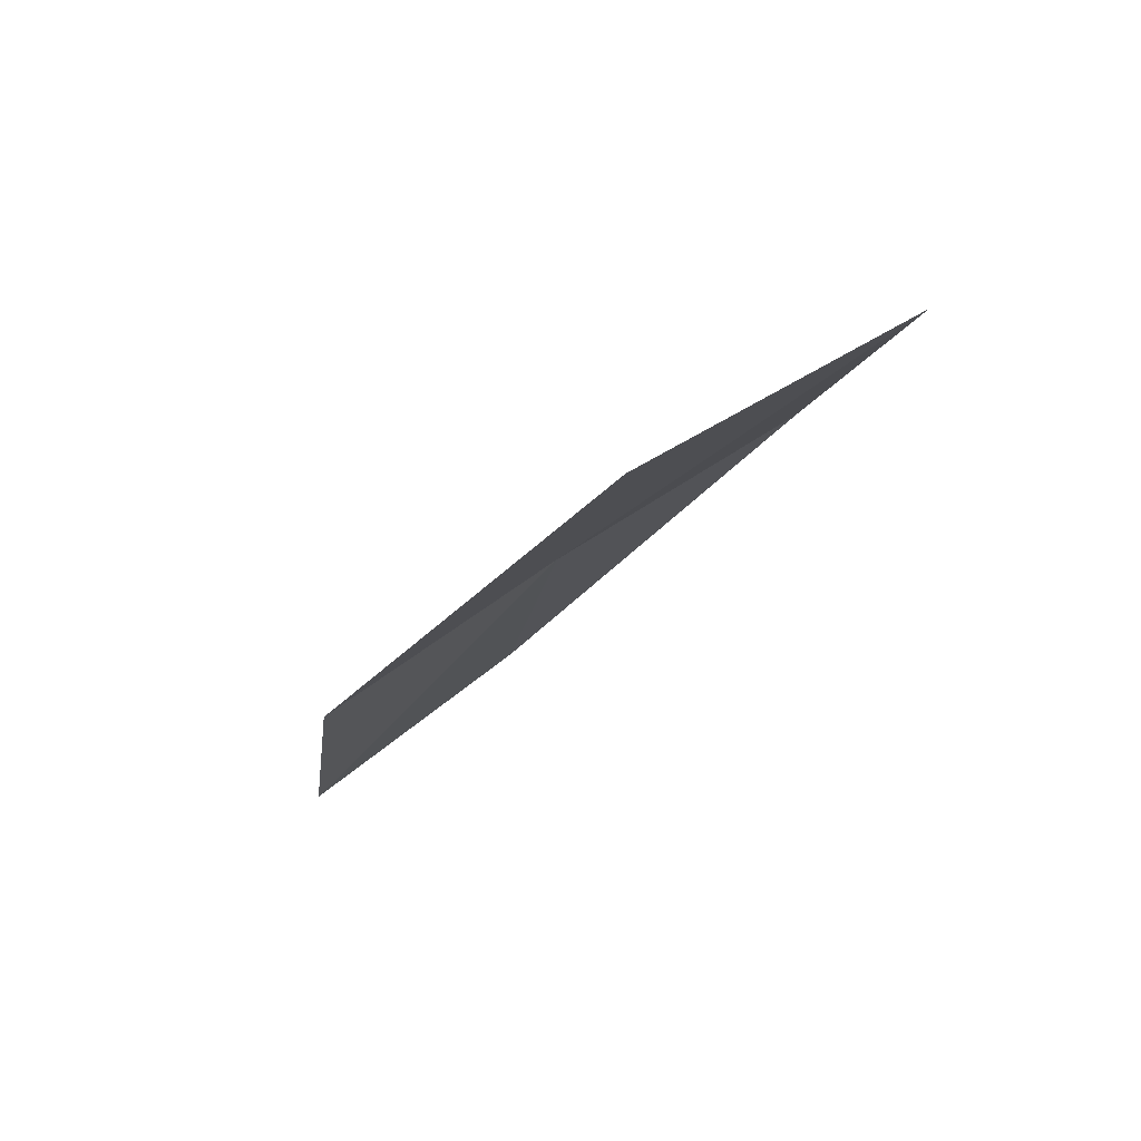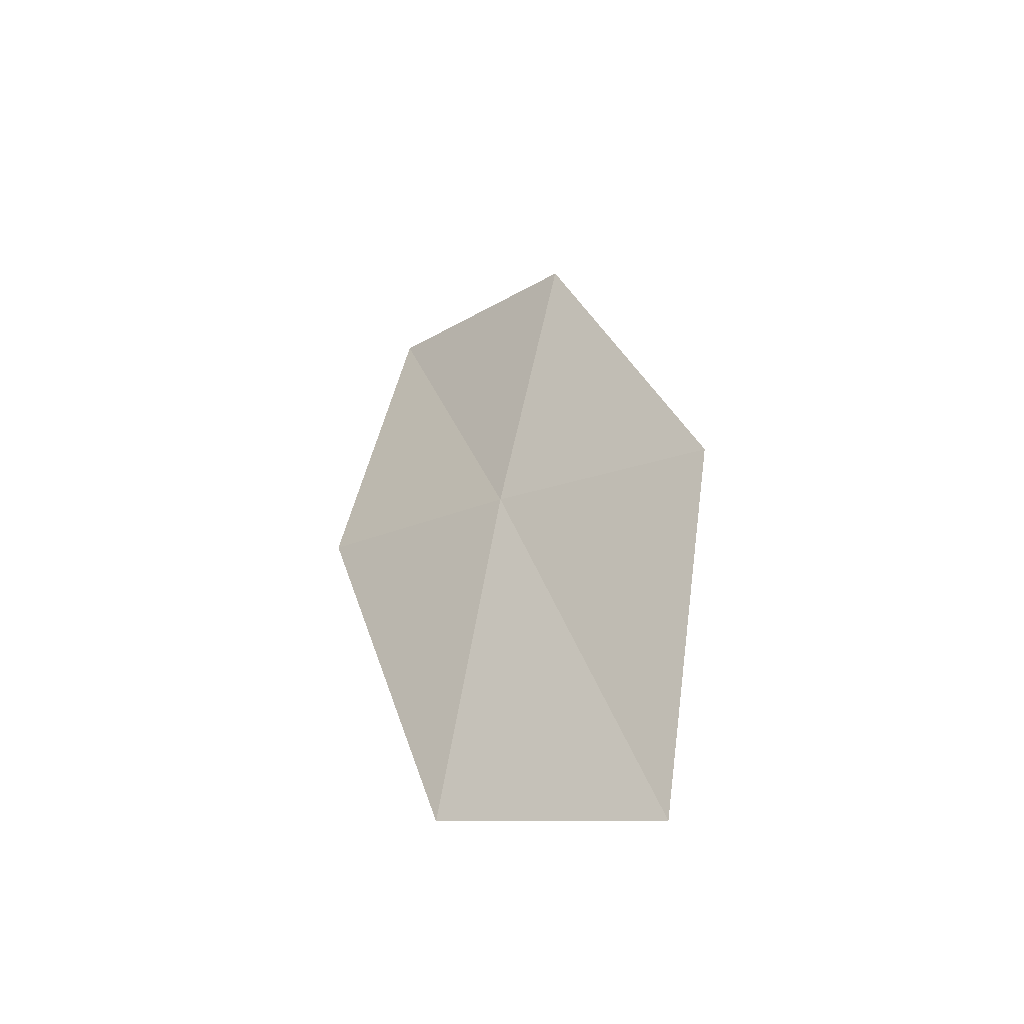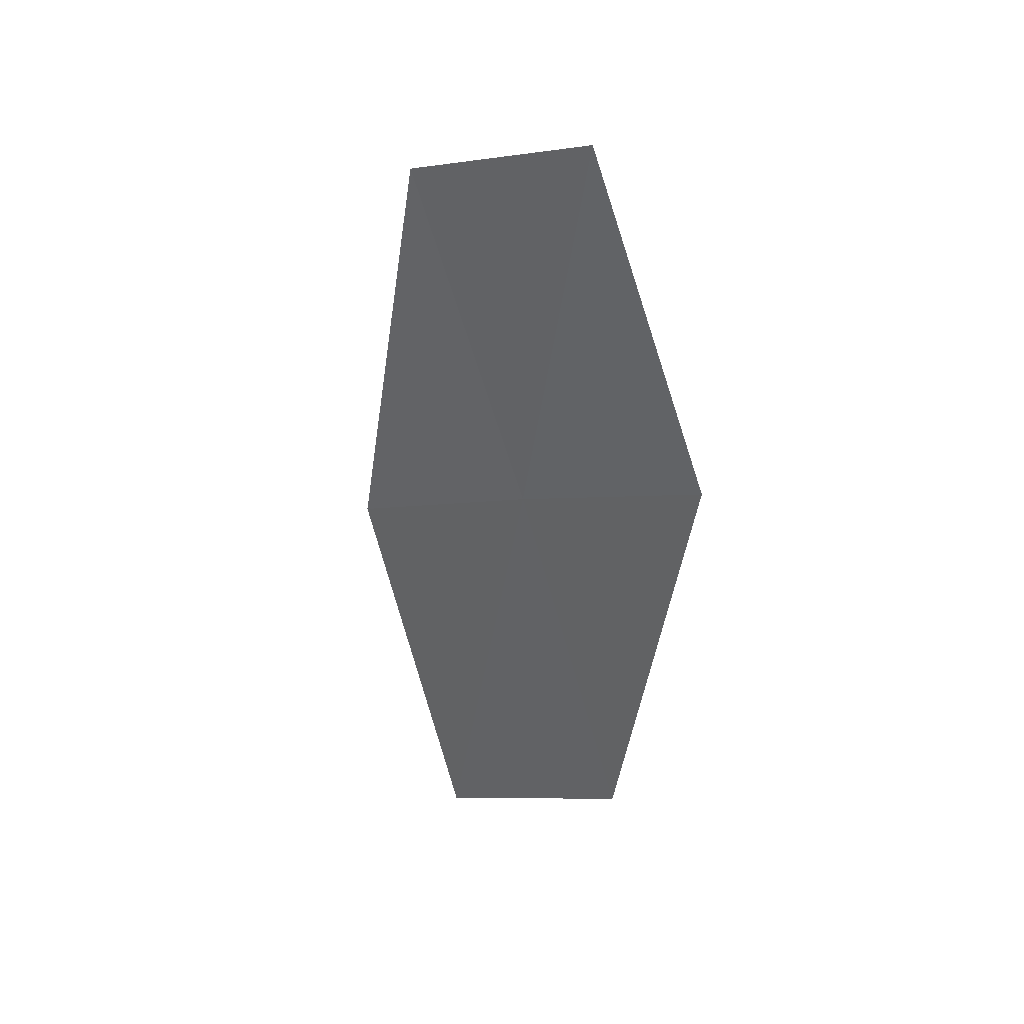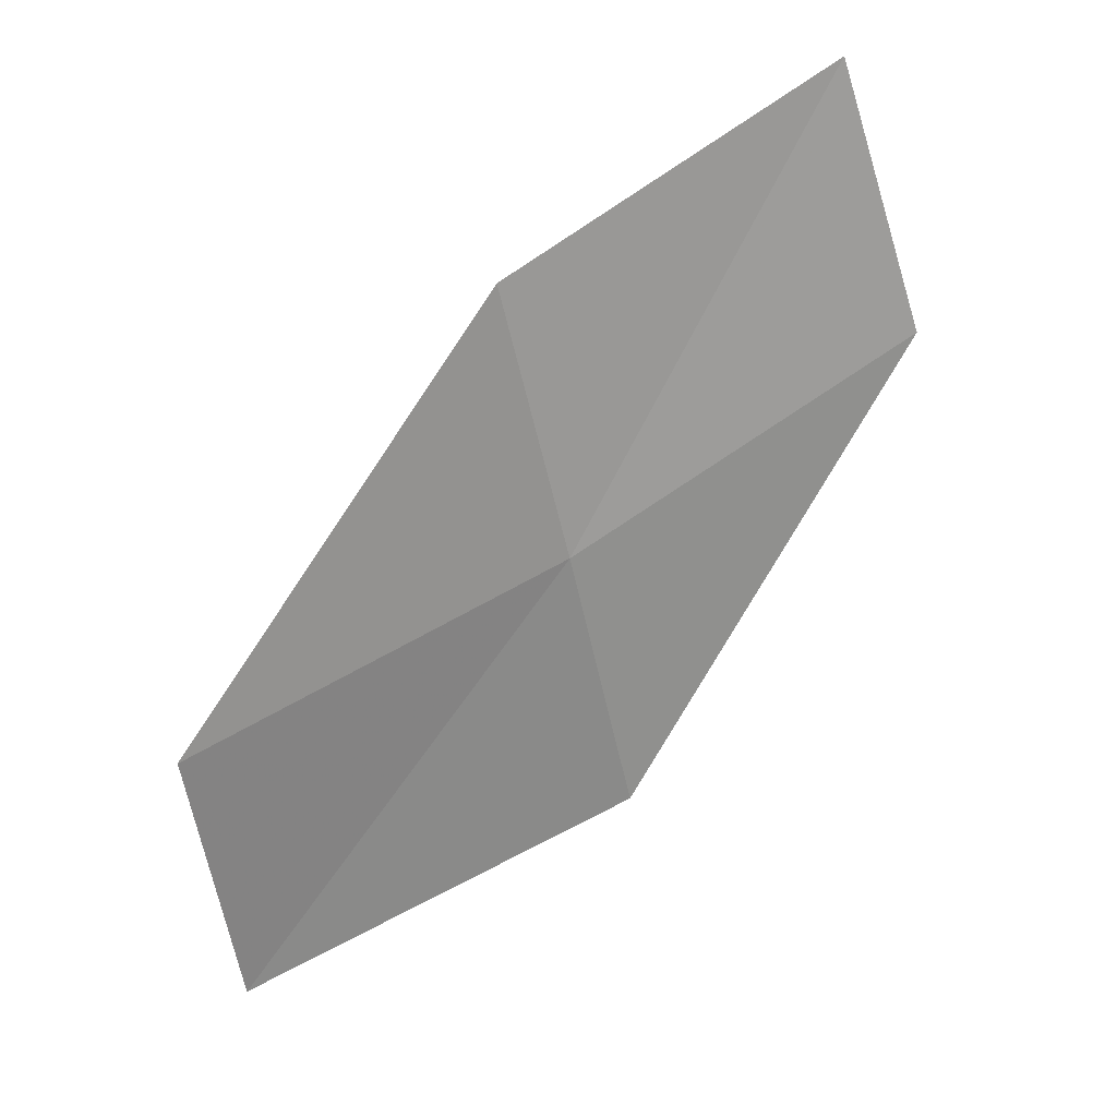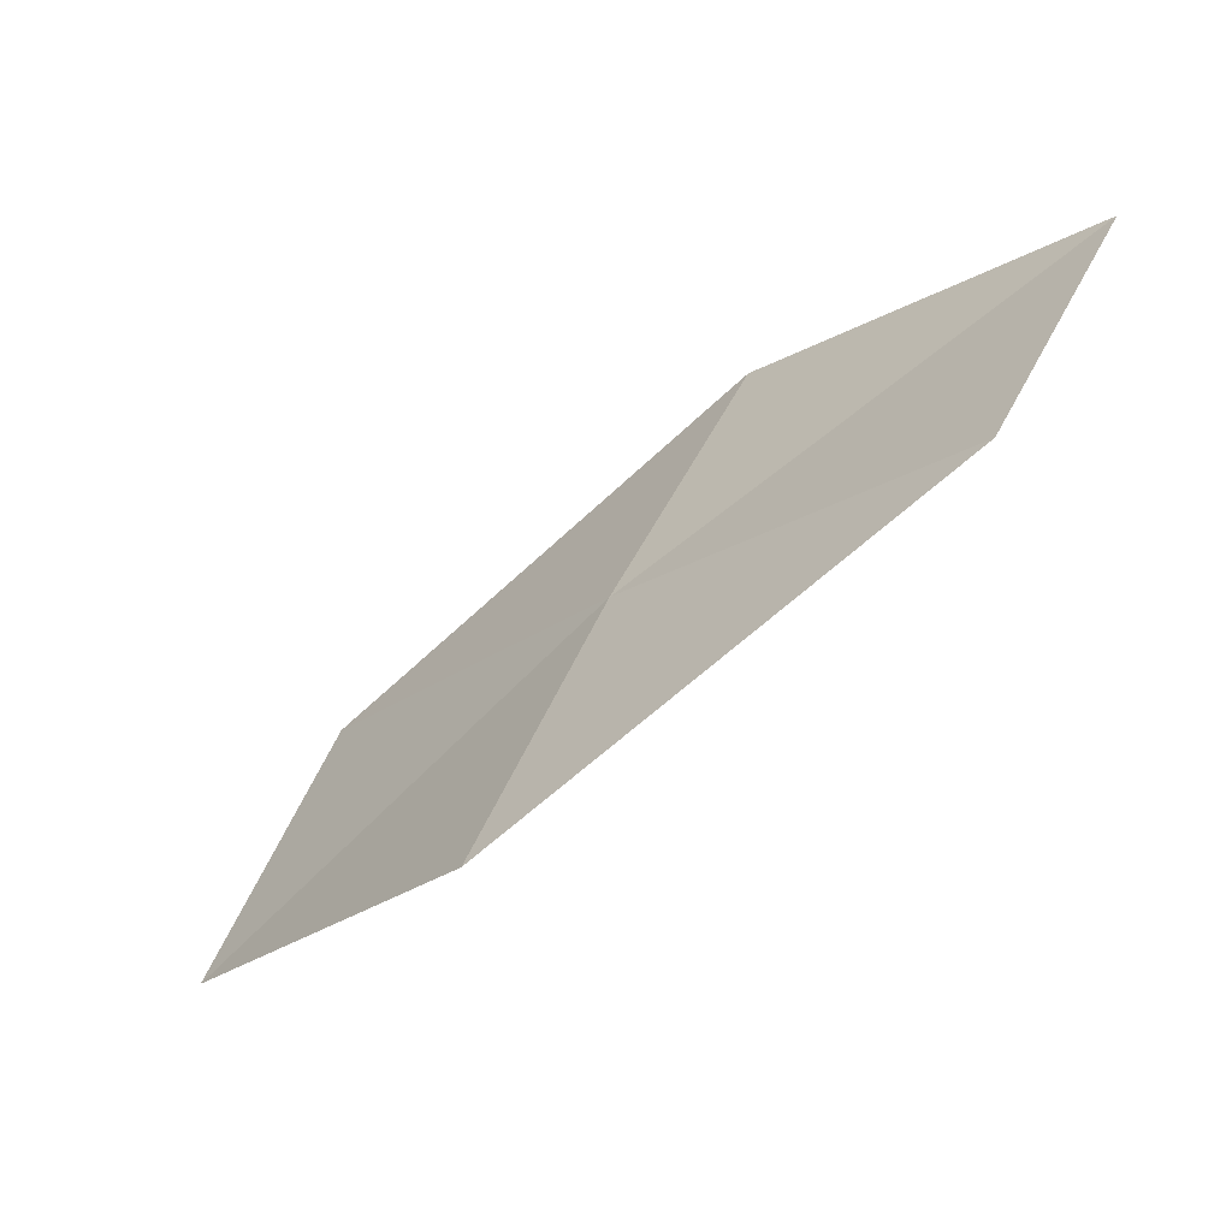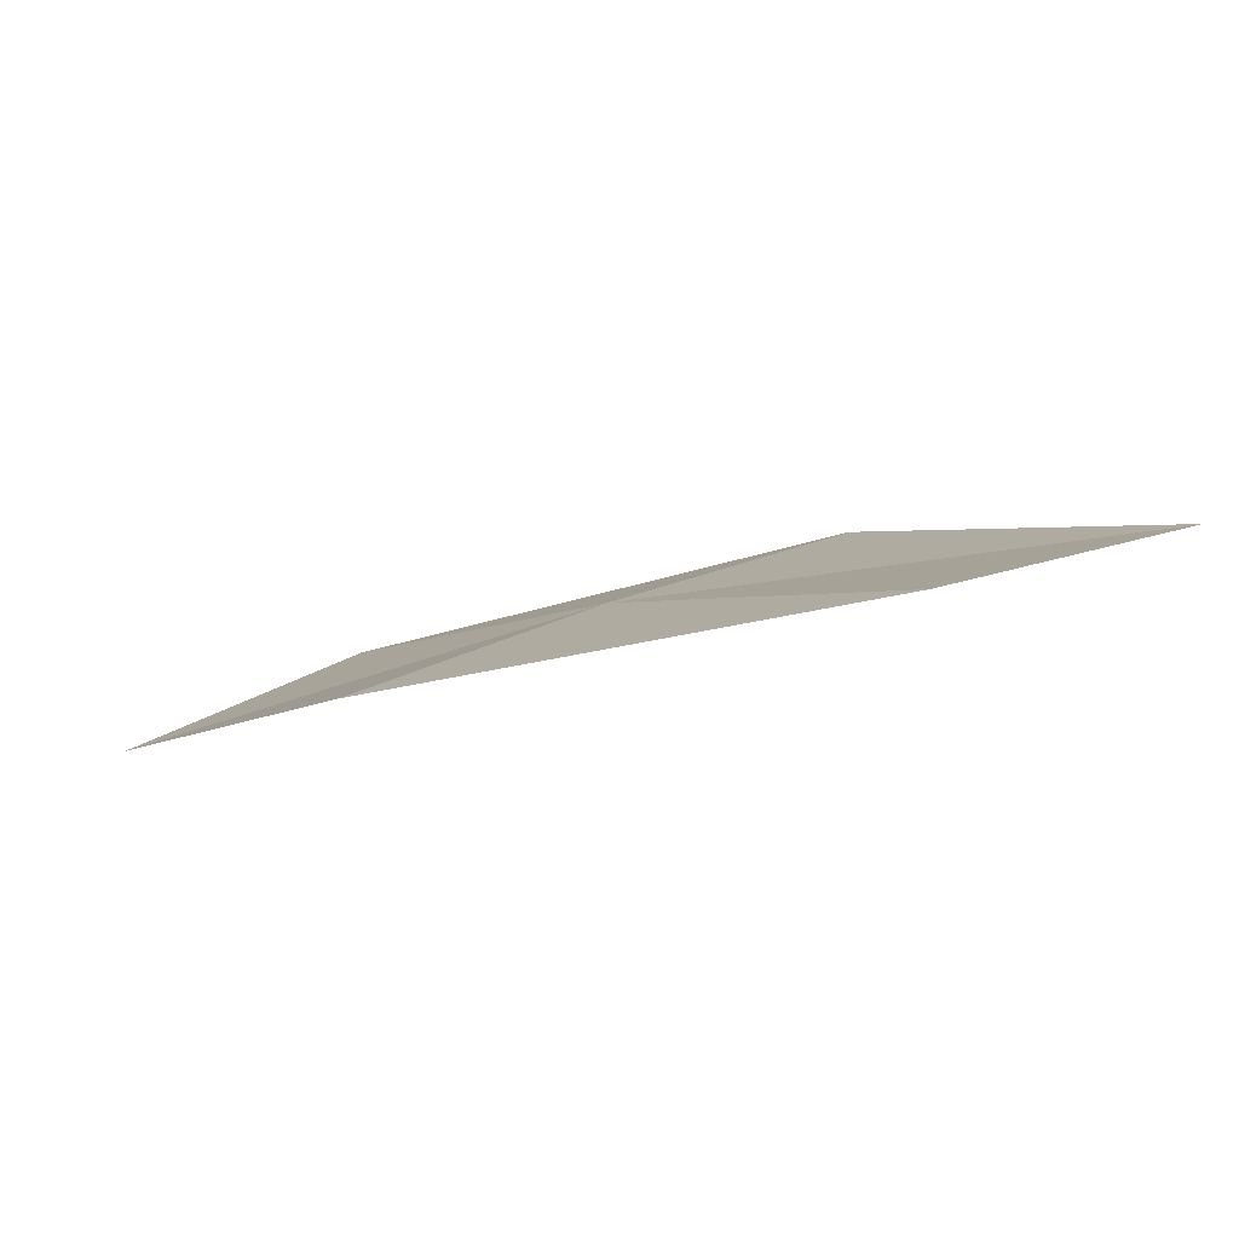
<metadata>
{"format":"obj","ext":"obj","renderer":"f3d","projection":"perspective","resolution":1024,"background":"white","views":[{"elev":-33.0,"azim":90.0,"up":"+Y"},{"elev":28.8,"azim":108.5,"up":"+Y"},{"elev":-41.9,"azim":-64.2,"up":"+Y"},{"elev":59.3,"azim":129.7,"up":"+Z"},{"elev":-12.9,"azim":-153.3,"up":"+Z"},{"elev":-31.6,"azim":56.2,"up":"+Y"}]}
</metadata>
<code>
v 9.963 20.26 14.63
v 12.05 19.37 14.3
v 12.45 20.01 12.9
v 10.33 21.01 13.27
v 9.573 19.46 15.93
v 7.808 20.92 14.95
v 7.478 20.03 16.21
f 1 3 2
f 1 4 3
f 1 2 5
f 1 6 4
f 1 5 7
f 1 7 6

</code>
